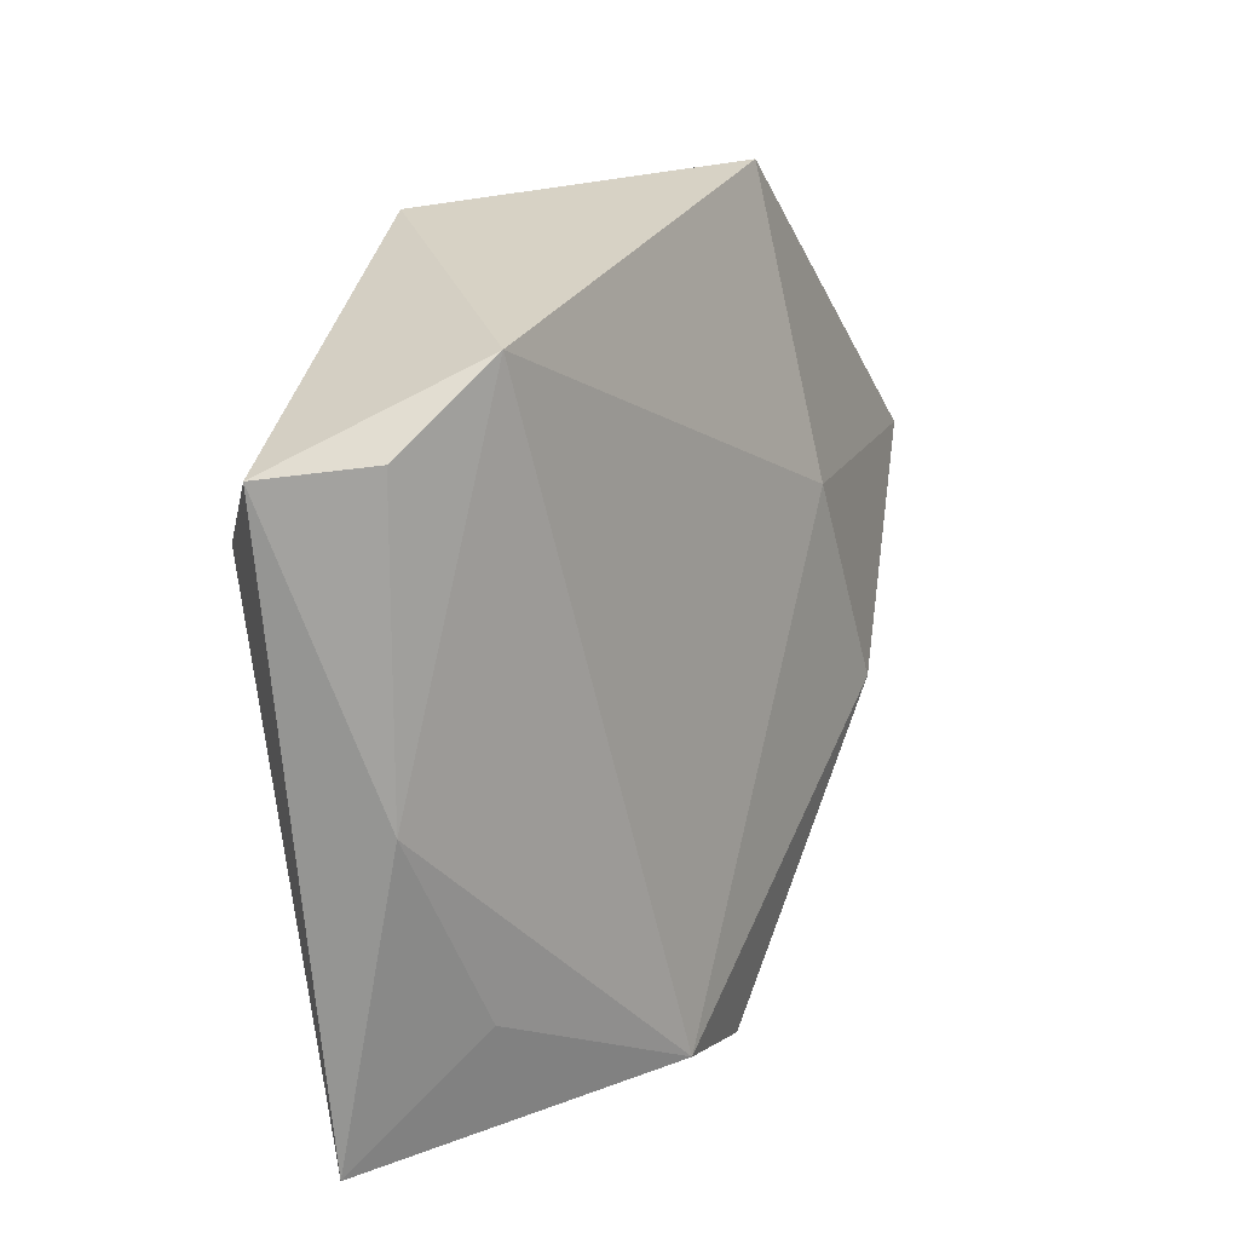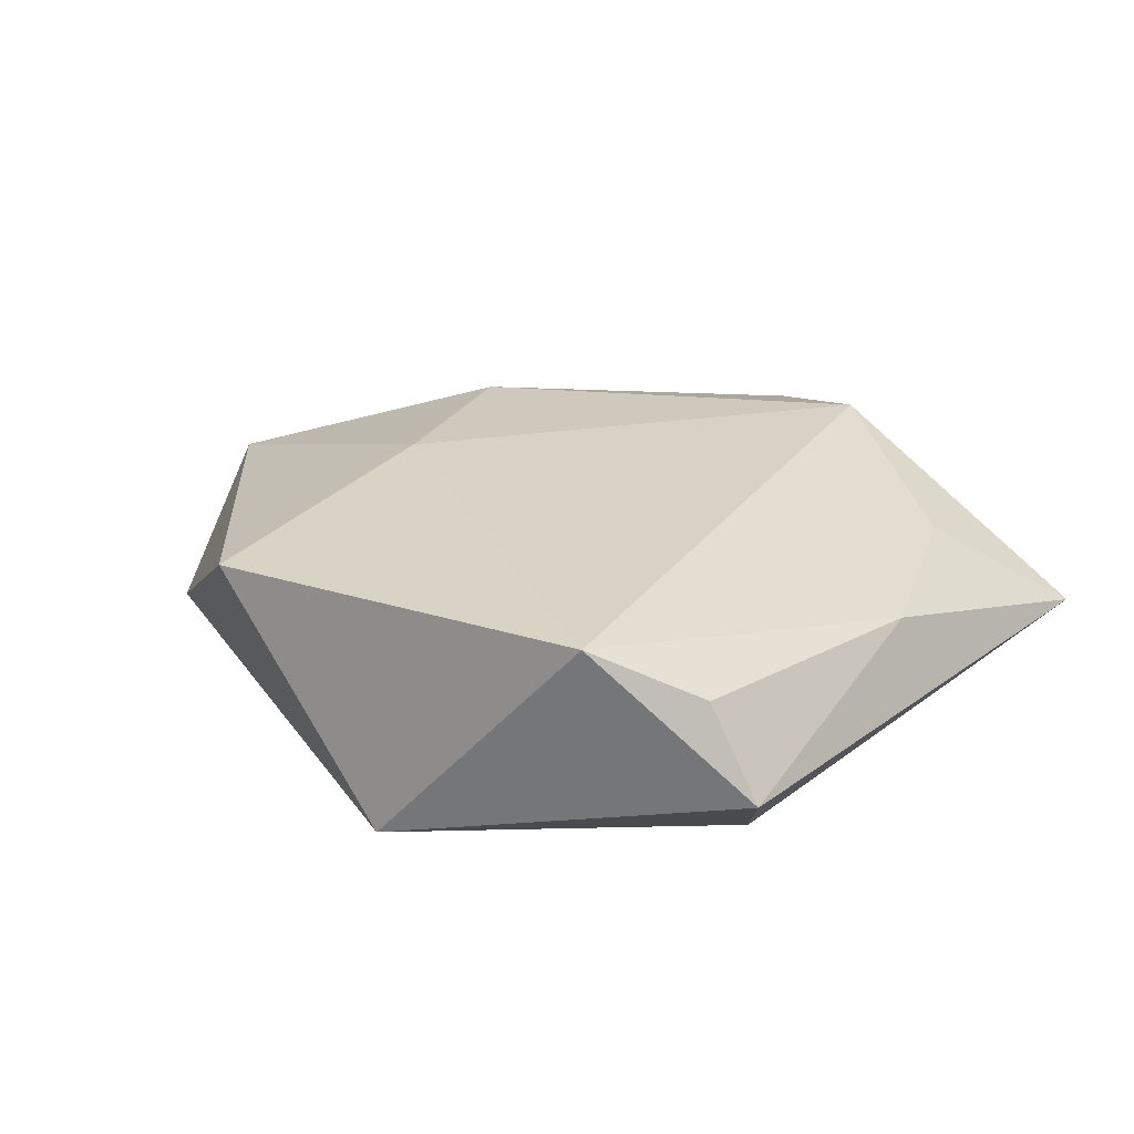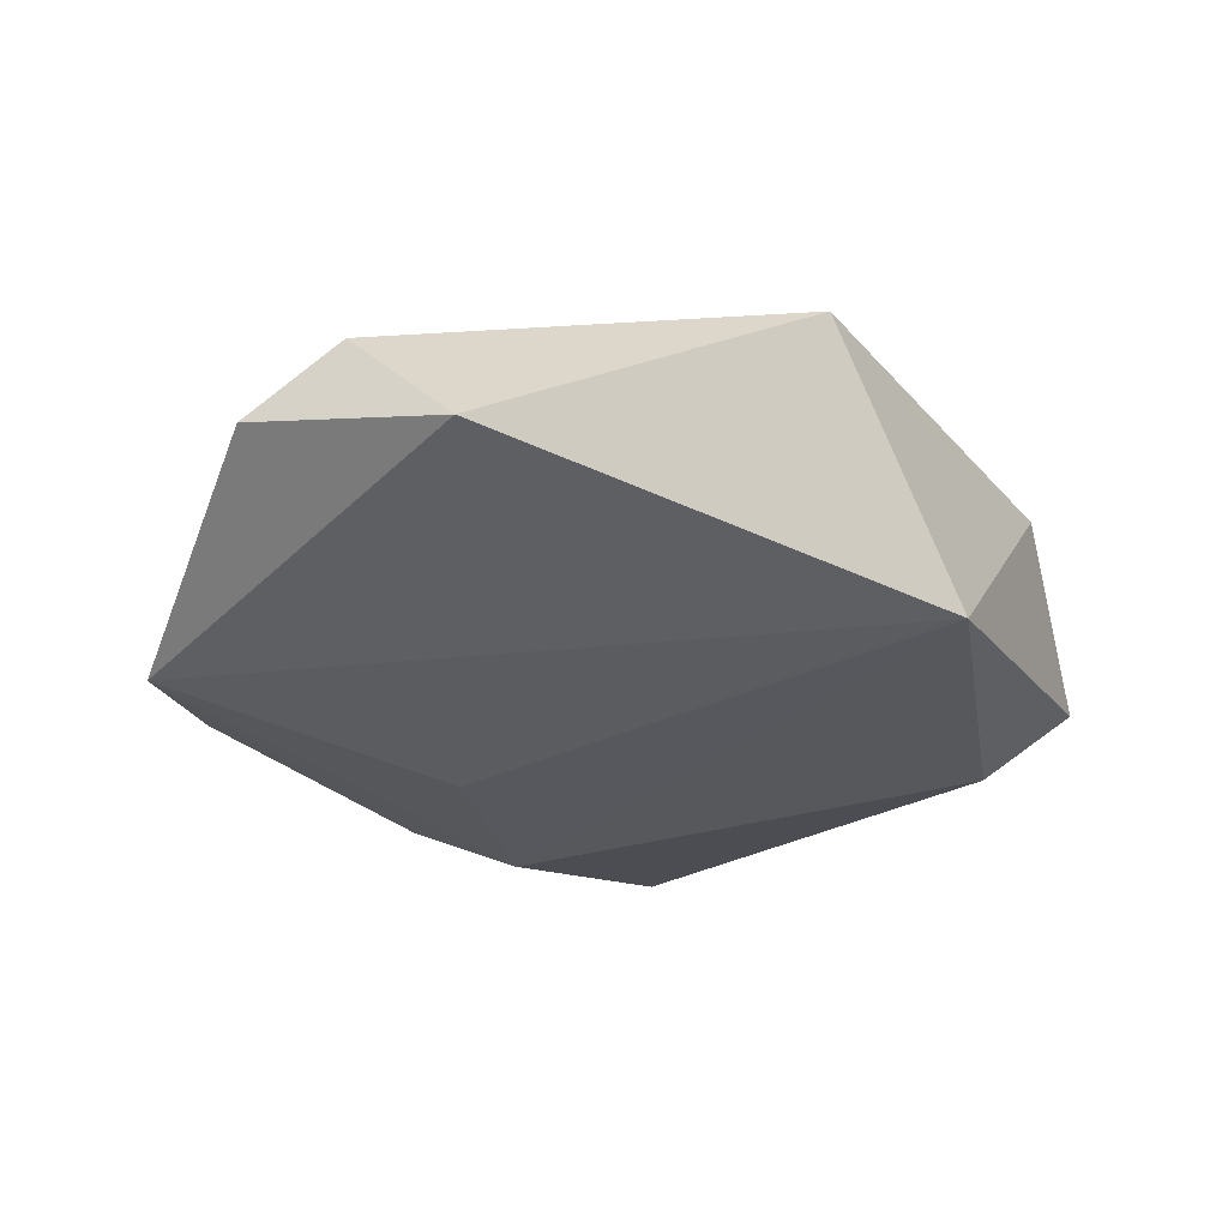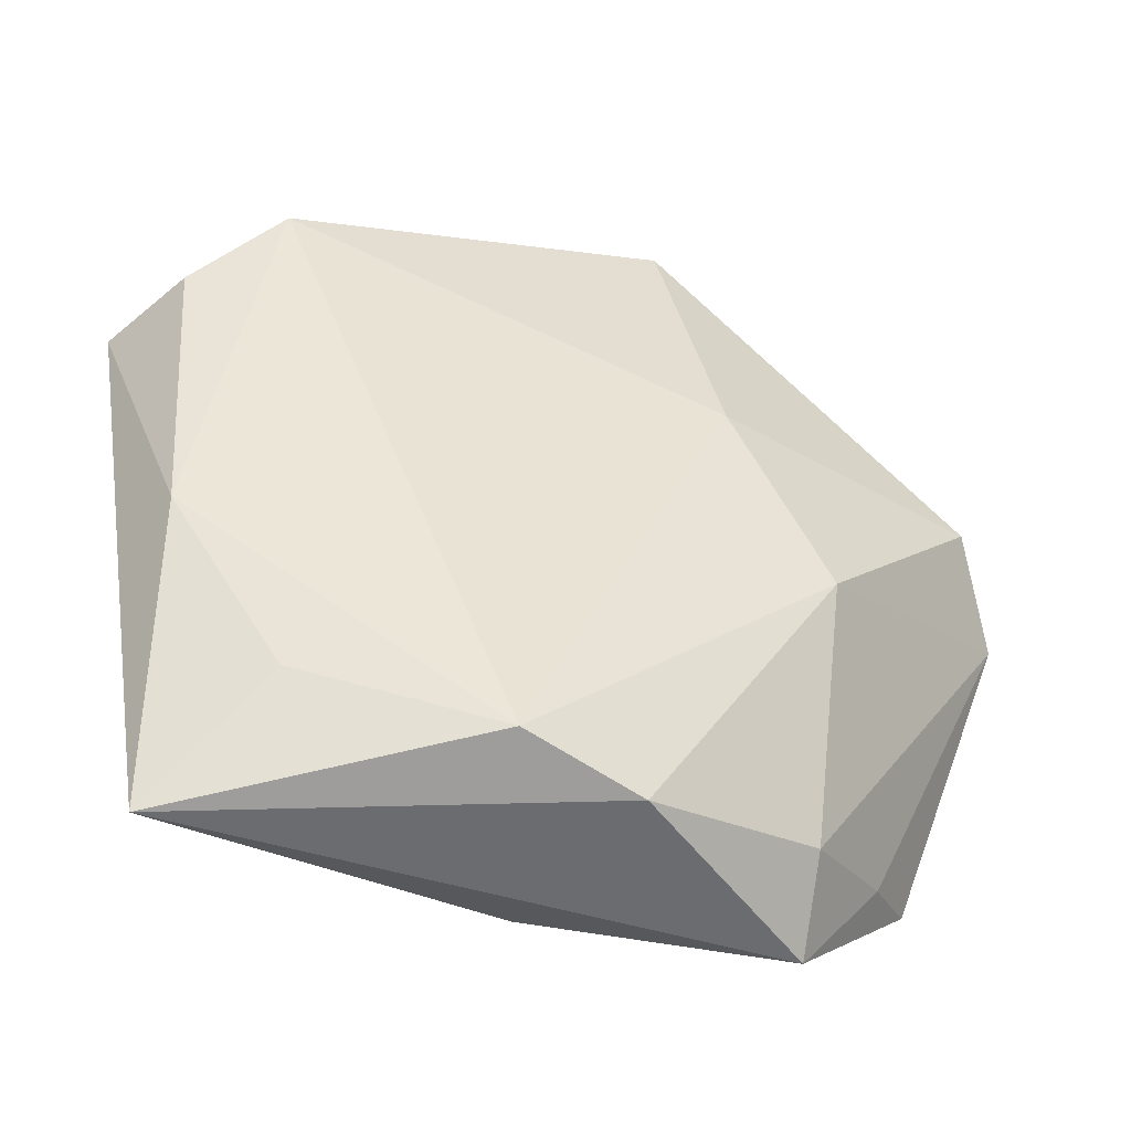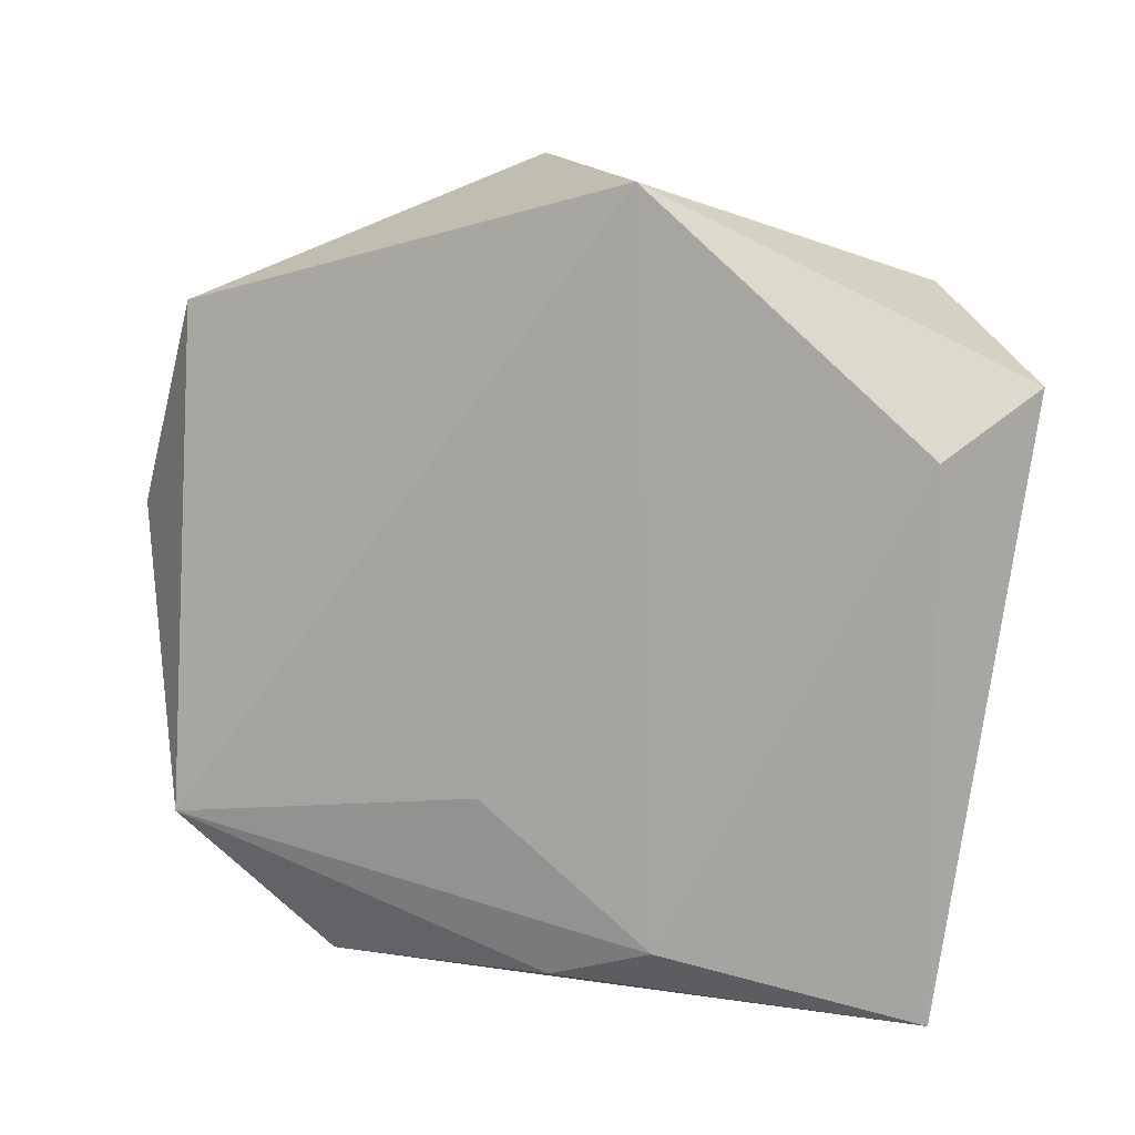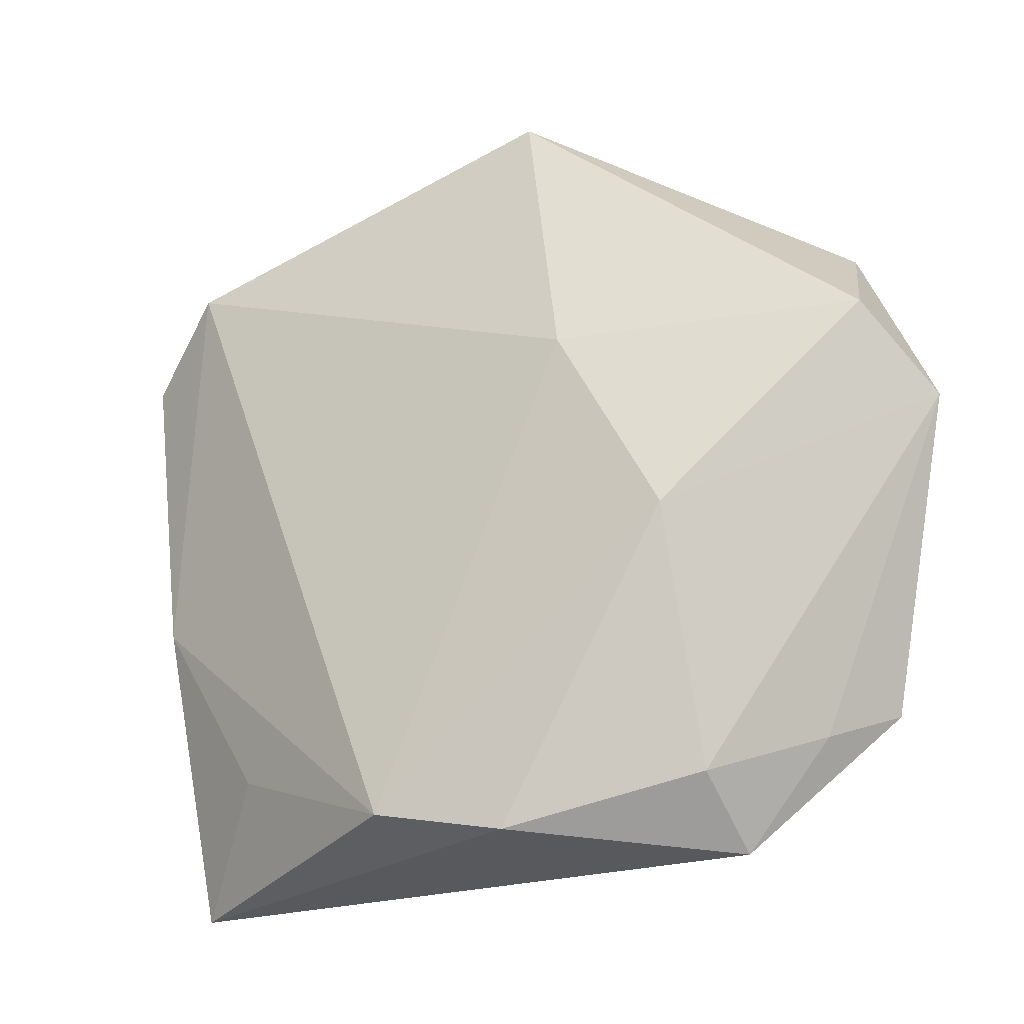
<metadata>
{"format":"obj","ext":"obj","renderer":"f3d","projection":"perspective","resolution":1024,"background":"white","views":[{"elev":11.7,"azim":-58.0,"up":"+Y"},{"elev":23.4,"azim":-131.5,"up":"+Z"},{"elev":-33.1,"azim":141.9,"up":"+Z"},{"elev":-46.7,"azim":-20.4,"up":"+Y"},{"elev":6.3,"azim":-156.7,"up":"+Y"},{"elev":-22.6,"azim":24.9,"up":"+Y"}]}
</metadata>
<code>
v 0.01235 0.01175 0.01368
v 0.03786 -0.02349 -0.00956
v 0.0369 0.02513 -0.00739
v -0.02545 -0.02643 0.005651
v -0.03862 0.01924 0.005914
v 0.04075 0.01336 0.006256
v -0.03665 0.0118 -0.01005
v -0.03625 -0.008907 0.004501
v -0.01079 0.03514 -0.01311
v -0.0004521 -0.03567 -0.008021
v 0.004706 -0.03549 0.01013
v 0.0224 -0.006868 0.01318
v -0.03441 -0.038 -0.002873
v -0.03045 0.02687 0.01032
v -0.007228 -0.03341 0.01266
v -0.01121 -0.03227 -0.009931
v 0.02287 -0.03058 0.004316
v 0.005019 -0.01932 -0.01149
v 0.04614 0.005292 -0.0006042
v 0.007516 0.03904 0.009538
v 0.03239 -0.02638 -0.003656
v -0.0436 0.01798 -0.002999
v 0.02417 -0.0369 -0.00329
f 9 2 18
f 18 16 9
f 2 16 18
f 14 20 9
f 13 23 11
f 1 6 20
f 20 14 1
f 3 2 9
f 9 20 3
f 20 6 3
f 10 16 2
f 2 23 10
f 10 13 16
f 23 13 10
f 6 1 12
f 11 23 17
f 17 12 11
f 15 13 11
f 15 1 14
f 11 12 15
f 15 12 1
f 2 3 19
f 19 3 6
f 6 12 19
f 12 17 19
f 21 23 2
f 21 17 23
f 2 19 21
f 21 19 17
f 8 14 5
f 8 15 14
f 22 8 5
f 13 8 22
f 22 14 9
f 5 14 22
f 13 15 4
f 4 8 13
f 15 8 4
f 13 22 7
f 16 13 7
f 7 22 9
f 9 16 7

</code>
